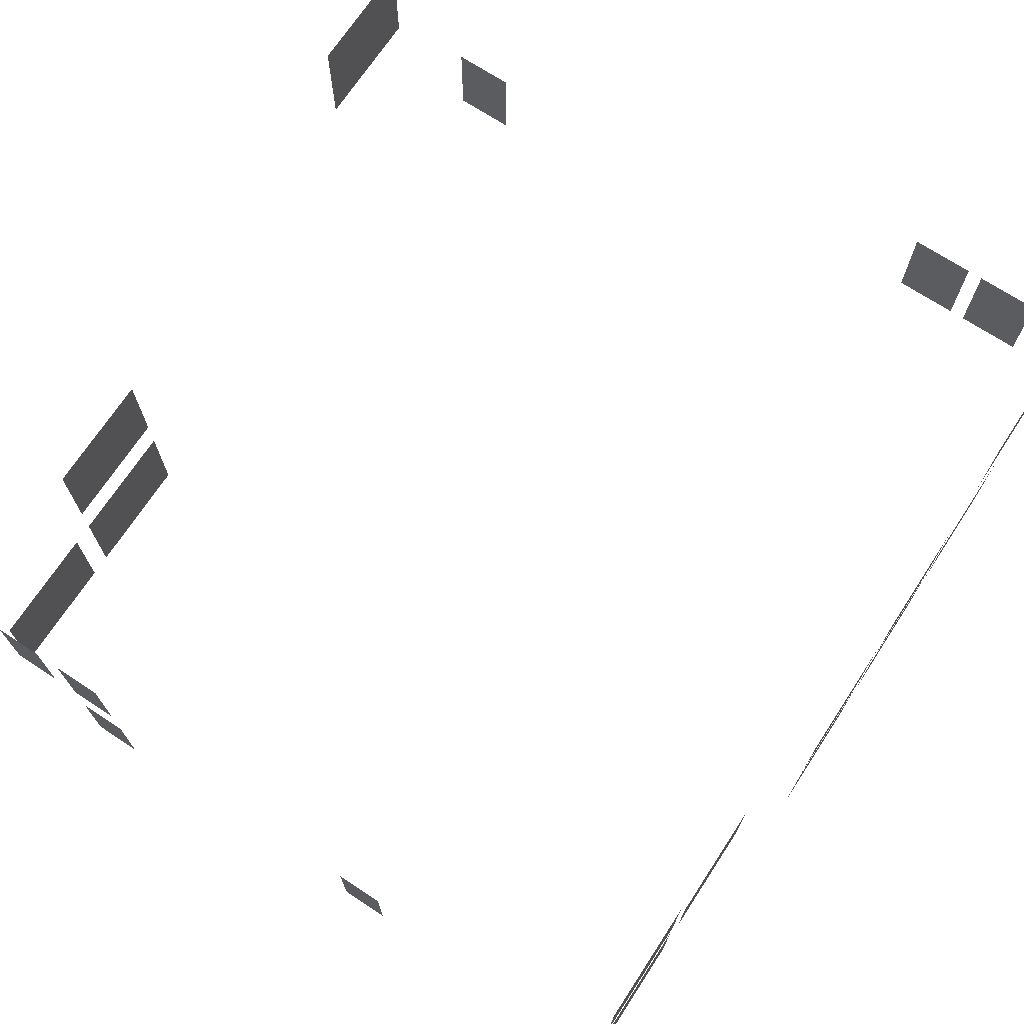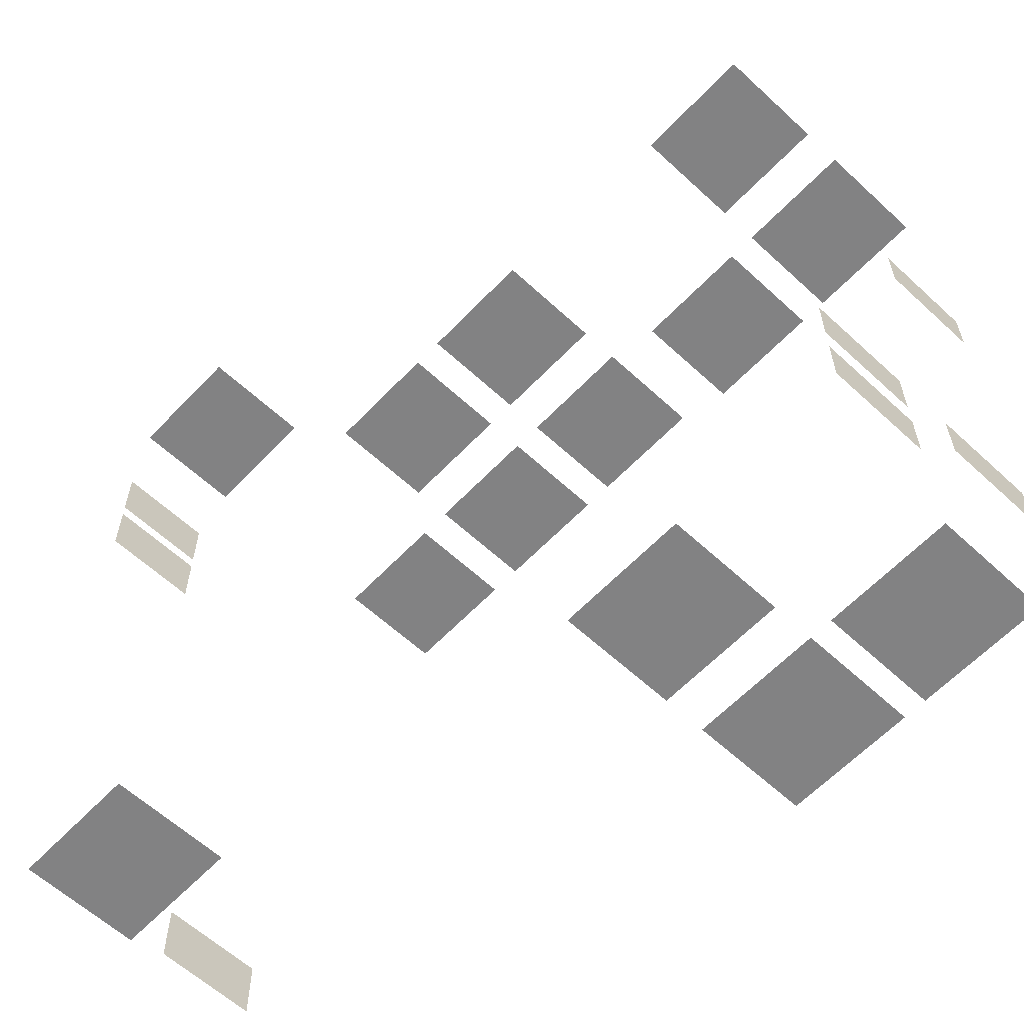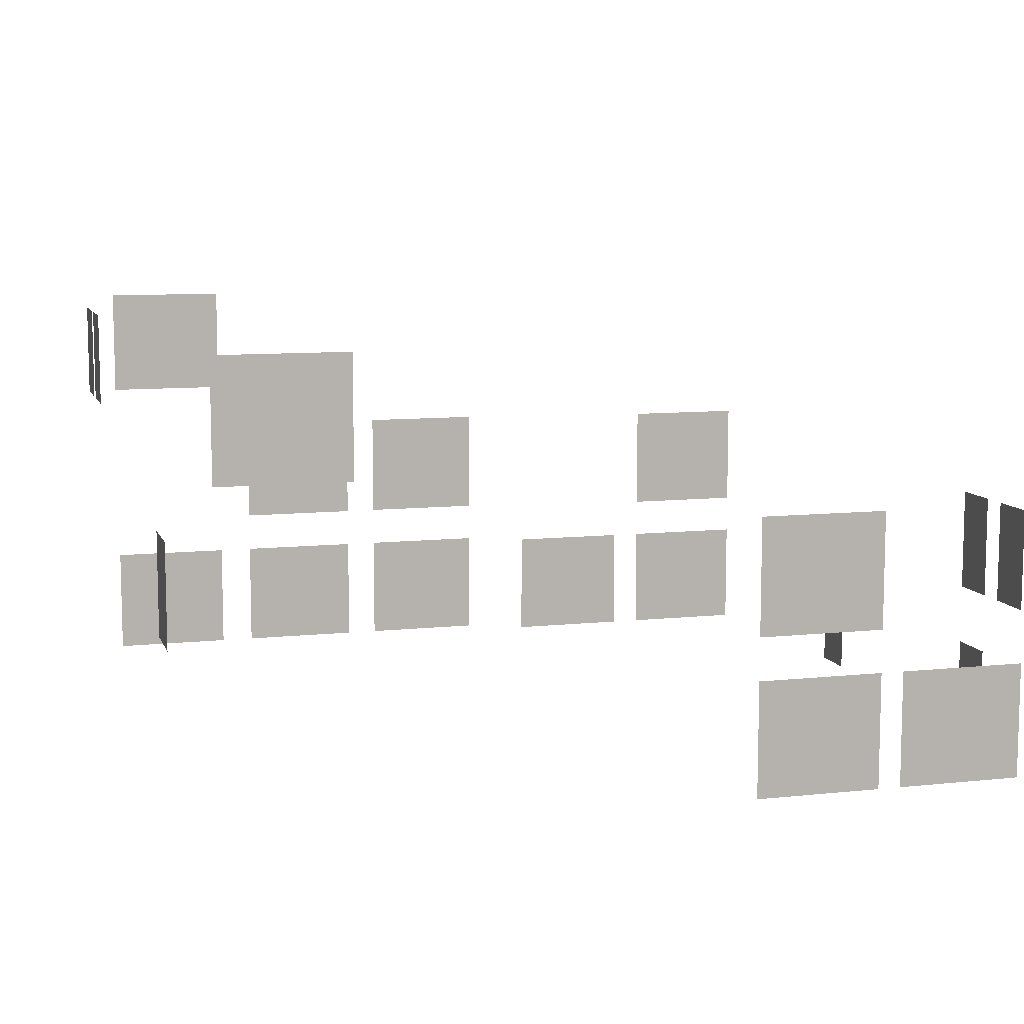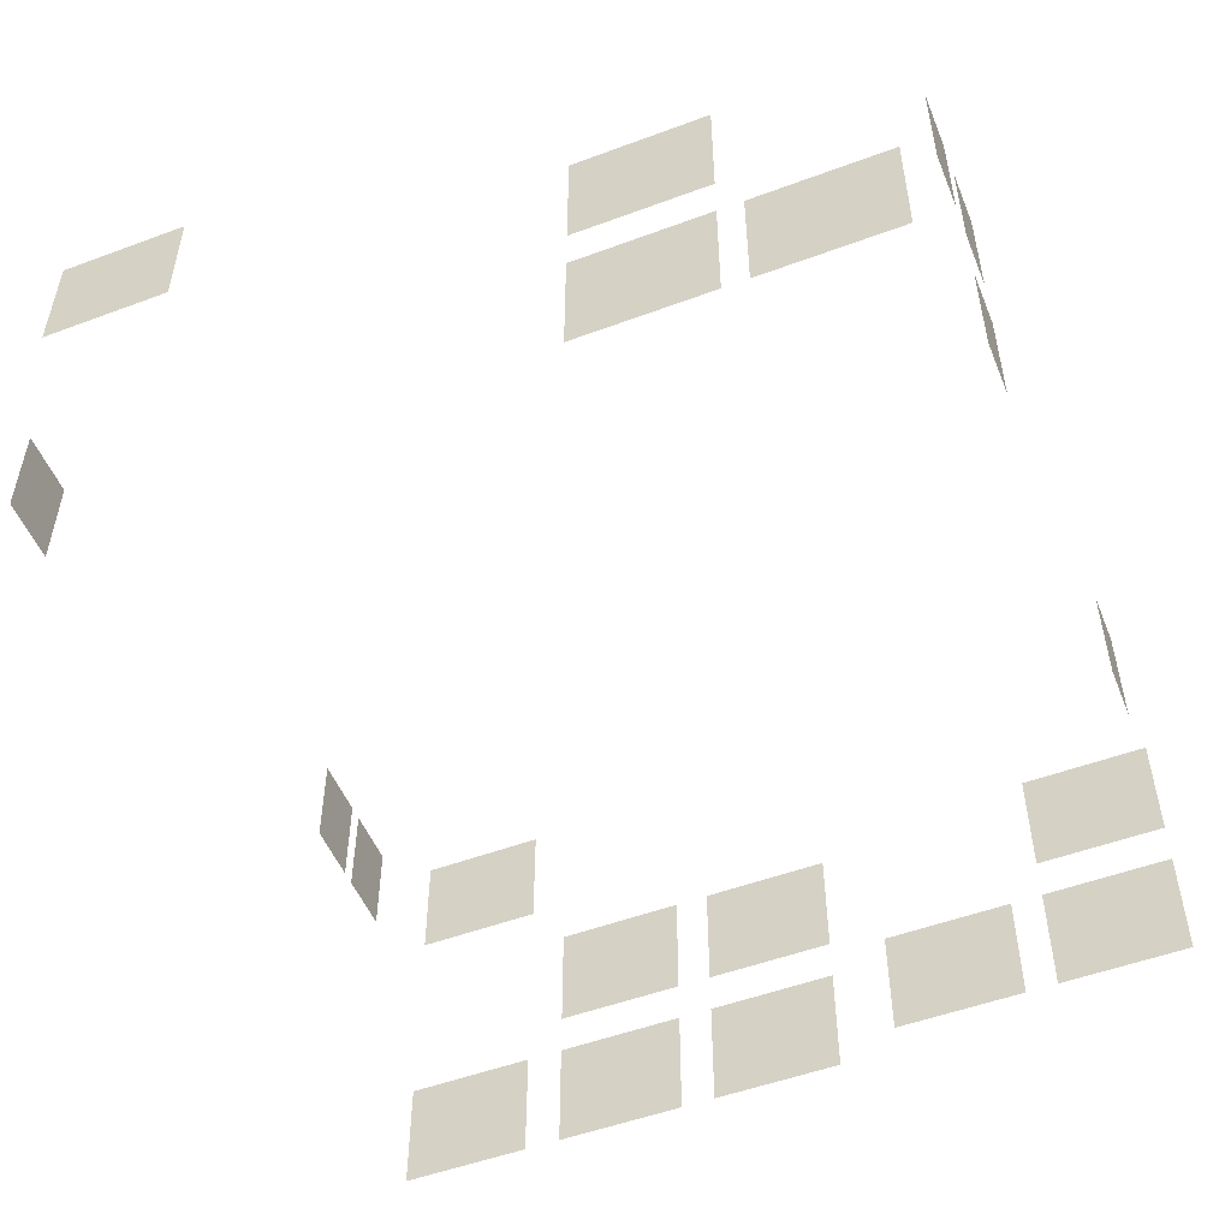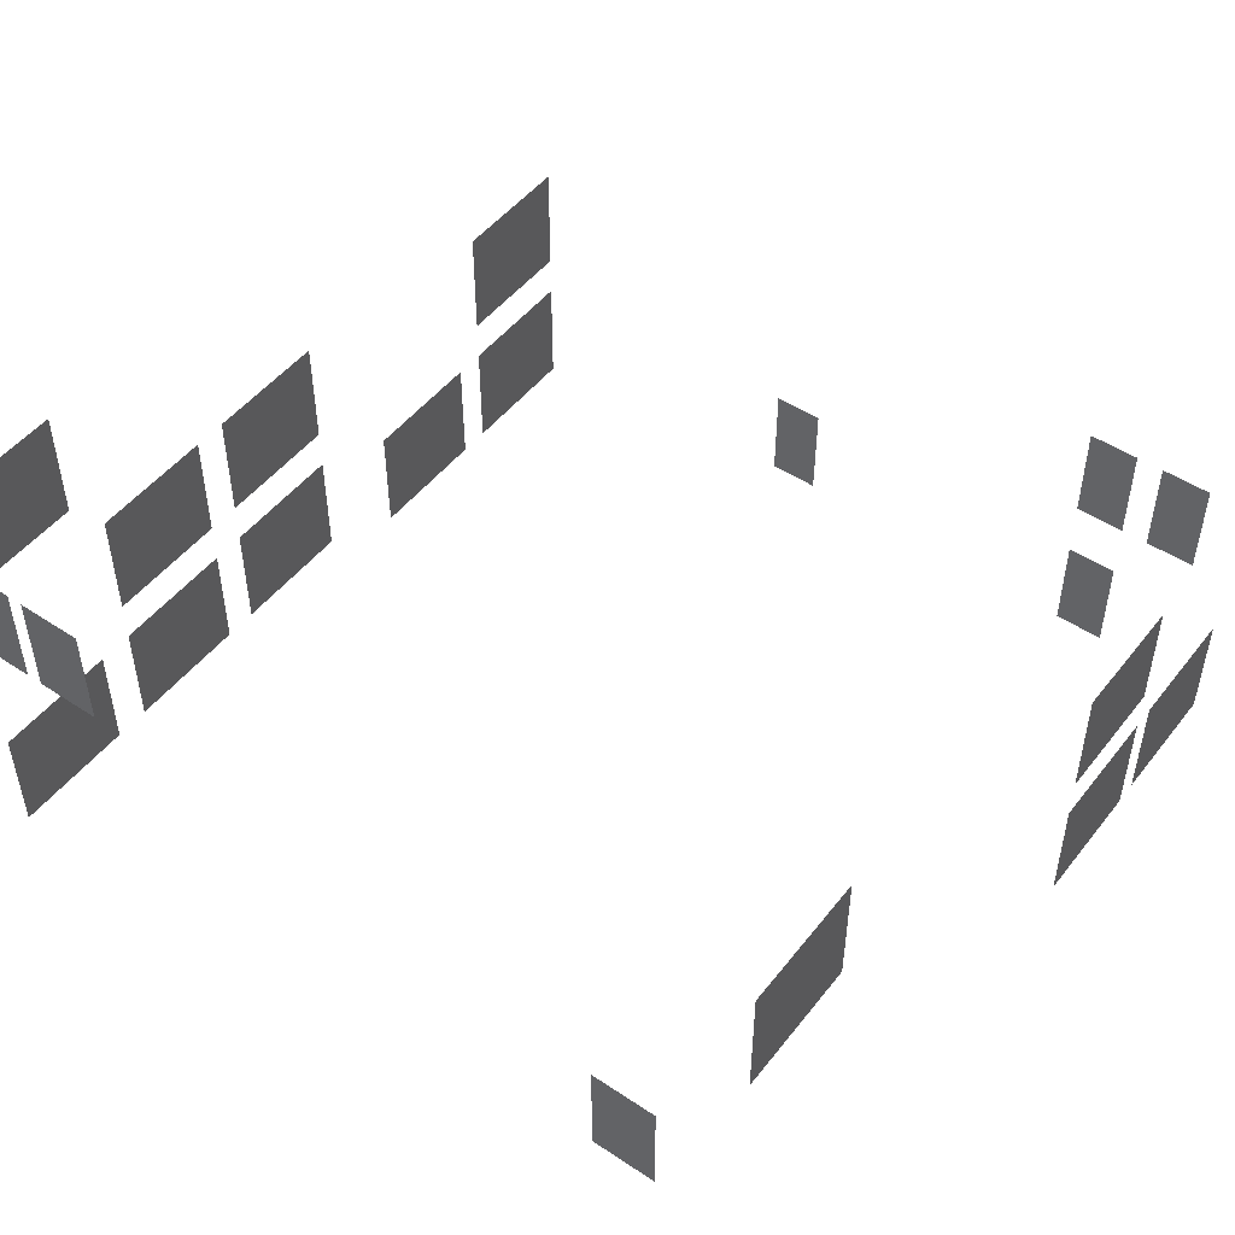
<metadata>
{"format":"obj","ext":"obj","renderer":"f3d","projection":"perspective","resolution":1024,"background":"white","views":[{"elev":70.8,"azim":-56.7,"up":"+Y"},{"elev":-60.9,"azim":-133.3,"up":"+Z"},{"elev":9.3,"azim":164.2,"up":"+Y"},{"elev":-51.8,"azim":-158.1,"up":"+Y"},{"elev":49.0,"azim":126.4,"up":"+Y"}]}
</metadata>
<code>
o Filler_SalsWindows
v -97.69 10.82 -116.9
v -97.69 8.351 -116.9
v -94.99 8.351 -116.9
v -94.99 10.82 -116.9
v -97.69 7.438 -116.9
v -97.69 4.964 -116.9
v -94.99 4.964 -116.9
v -94.99 7.438 -116.9
v -94.33 7.438 -116.9
v -94.33 4.964 -116.9
v -91.63 4.964 -116.9
v -91.63 7.438 -116.9
v -83.41 14.32 -116.3
v -83.41 11.85 -116.3
v -80.71 11.85 -116.3
v -80.71 14.32 -116.3
v -86.88 10.82 -116.3
v -86.88 8.351 -116.3
v -84.17 8.351 -116.3
v -84.17 10.82 -116.3
v -90.29 10.82 -116.3
v -90.29 8.351 -116.3
v -87.59 8.351 -116.3
v -87.59 10.82 -116.3
v -90.29 7.438 -116.3
v -90.29 4.964 -116.3
v -87.59 4.964 -116.3
v -87.59 7.438 -116.3
v -86.88 7.438 -116.3
v -86.88 4.964 -116.3
v -84.17 4.964 -116.3
v -84.17 7.438 -116.3
v -83.41 7.438 -116.3
v -83.41 4.964 -116.3
v -80.71 4.964 -116.3
v -80.71 7.438 -116.3
v -79.95 14.1 -118.6
v -79.95 11.94 -118.6
v -79.95 11.94 -117.3
v -79.95 14.1 -117.3
v -79.95 14.1 -120.3
v -79.95 11.94 -120.3
v -79.95 11.94 -118.9
v -79.95 14.1 -118.9
v -79.95 10.63 -132.7
v -79.95 8.47 -132.7
v -79.95 8.47 -131.3
v -79.95 10.63 -131.3
v -83.41 14.32 -133.9
v -83.41 11.85 -133.9
v -80.71 11.85 -133.9
v -80.71 14.32 -133.9
v -91.7 10.82 -134.1
v -91.7 8.351 -134.1
v -94.4 8.351 -134.1
v -94.4 10.82 -134.1
v -91.7 7.438 -134.1
v -91.7 4.964 -134.1
v -94.4 4.964 -134.1
v -94.4 7.438 -134.1
v -94.89 7.438 -134.1
v -94.89 4.964 -134.1
v -97.59 4.964 -134.1
v -97.59 7.438 -134.1
v -98.04 10.53 -132.1
v -98.04 8.372 -132.1
v -98.04 8.372 -133.2
v -98.04 10.53 -133.2
v -98.04 10.53 -130.5
v -98.04 8.372 -130.5
v -98.04 8.372 -131.6
v -98.04 10.53 -131.6
v -98.04 7.106 -130.5
v -98.04 4.947 -130.5
v -98.04 4.947 -131.6
v -98.04 7.106 -131.6
v -98.06 7.214 -124.1
v -98.06 5.055 -124.1
v -98.06 5.055 -123
v -98.06 7.214 -123
f 1 2 3 4
f 5 6 7 8
f 9 10 11 12
f 13 14 15 16
f 17 18 19 20
f 21 22 23 24
f 25 26 27 28
f 29 30 31 32
f 33 34 35 36
f 37 40 39 38
f 41 44 43 42
f 45 48 47 46
f 49 52 51 50
f 53 54 55 56
f 57 58 59 60
f 61 62 63 64
f 65 68 67 66
f 69 72 71 70
f 73 76 75 74
f 77 78 79 80

</code>
